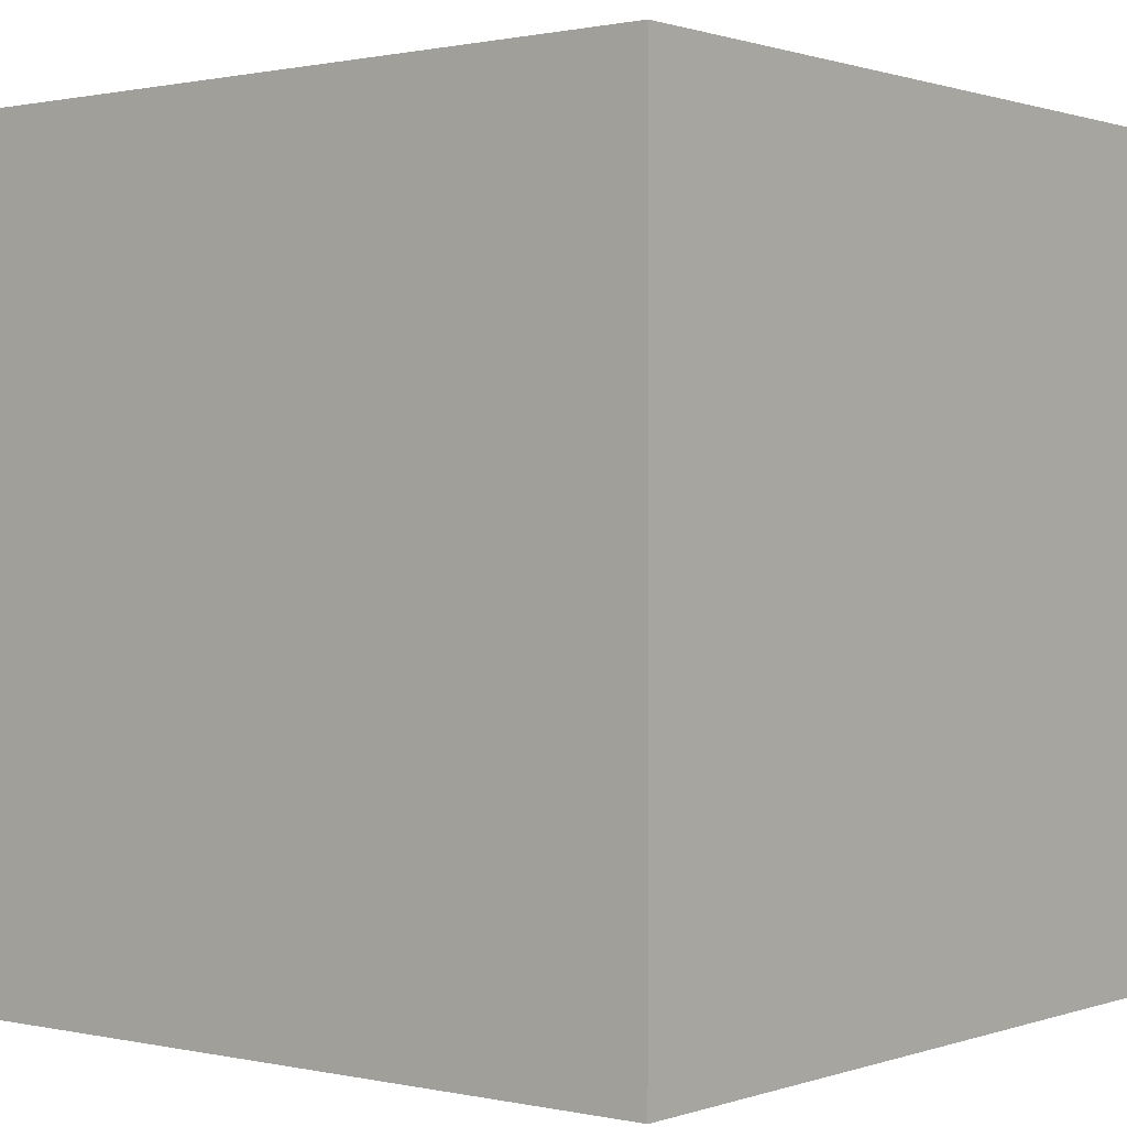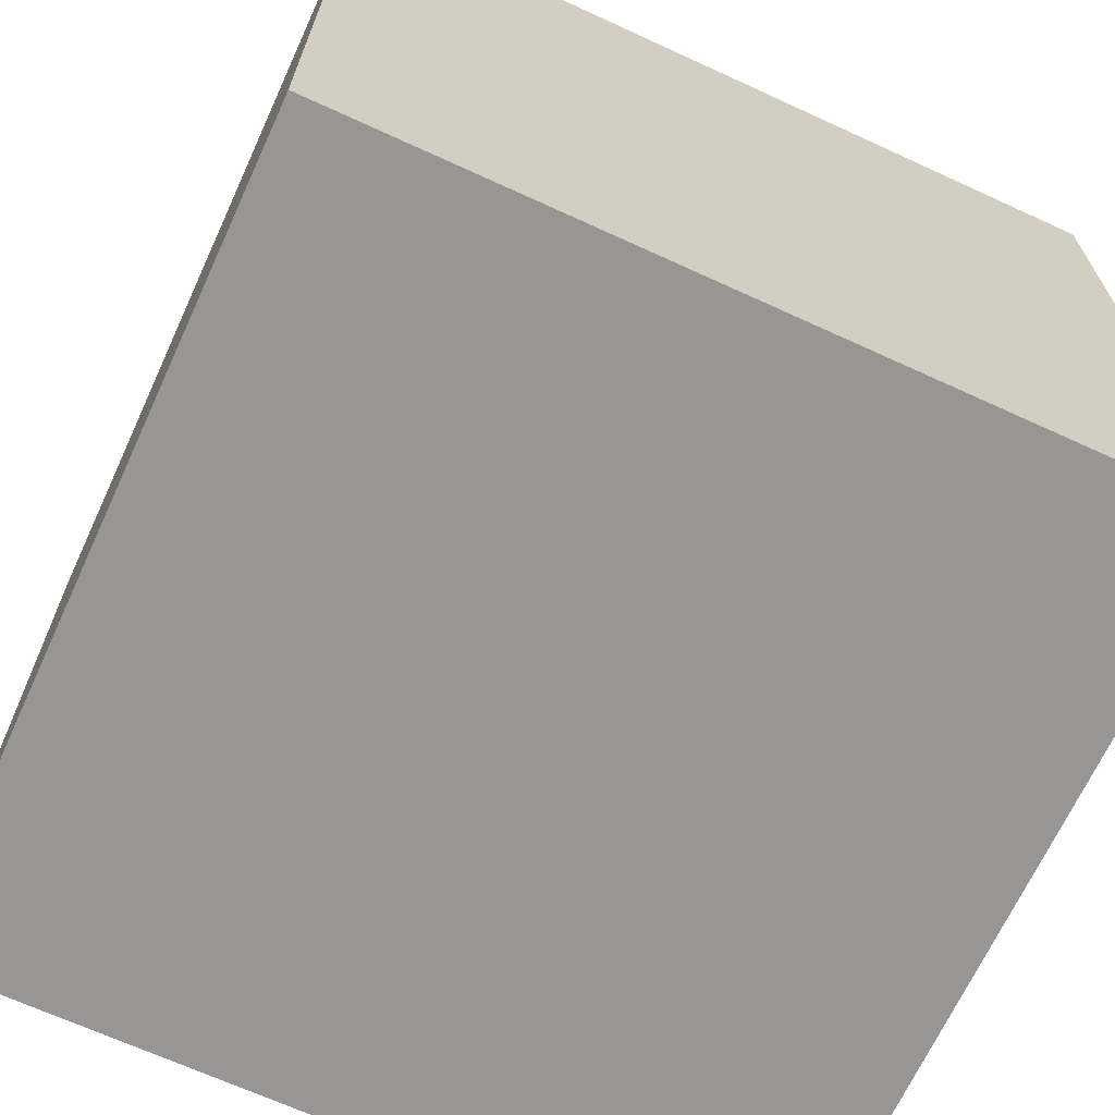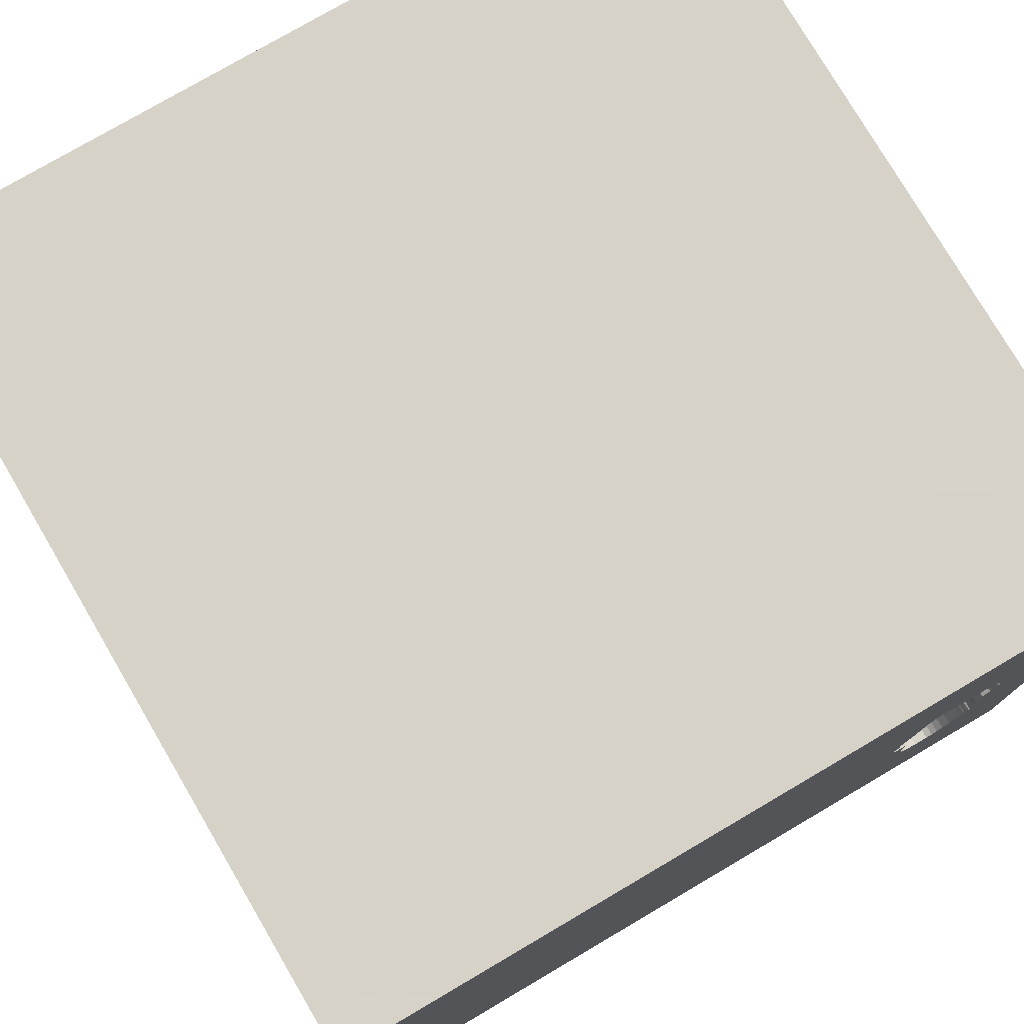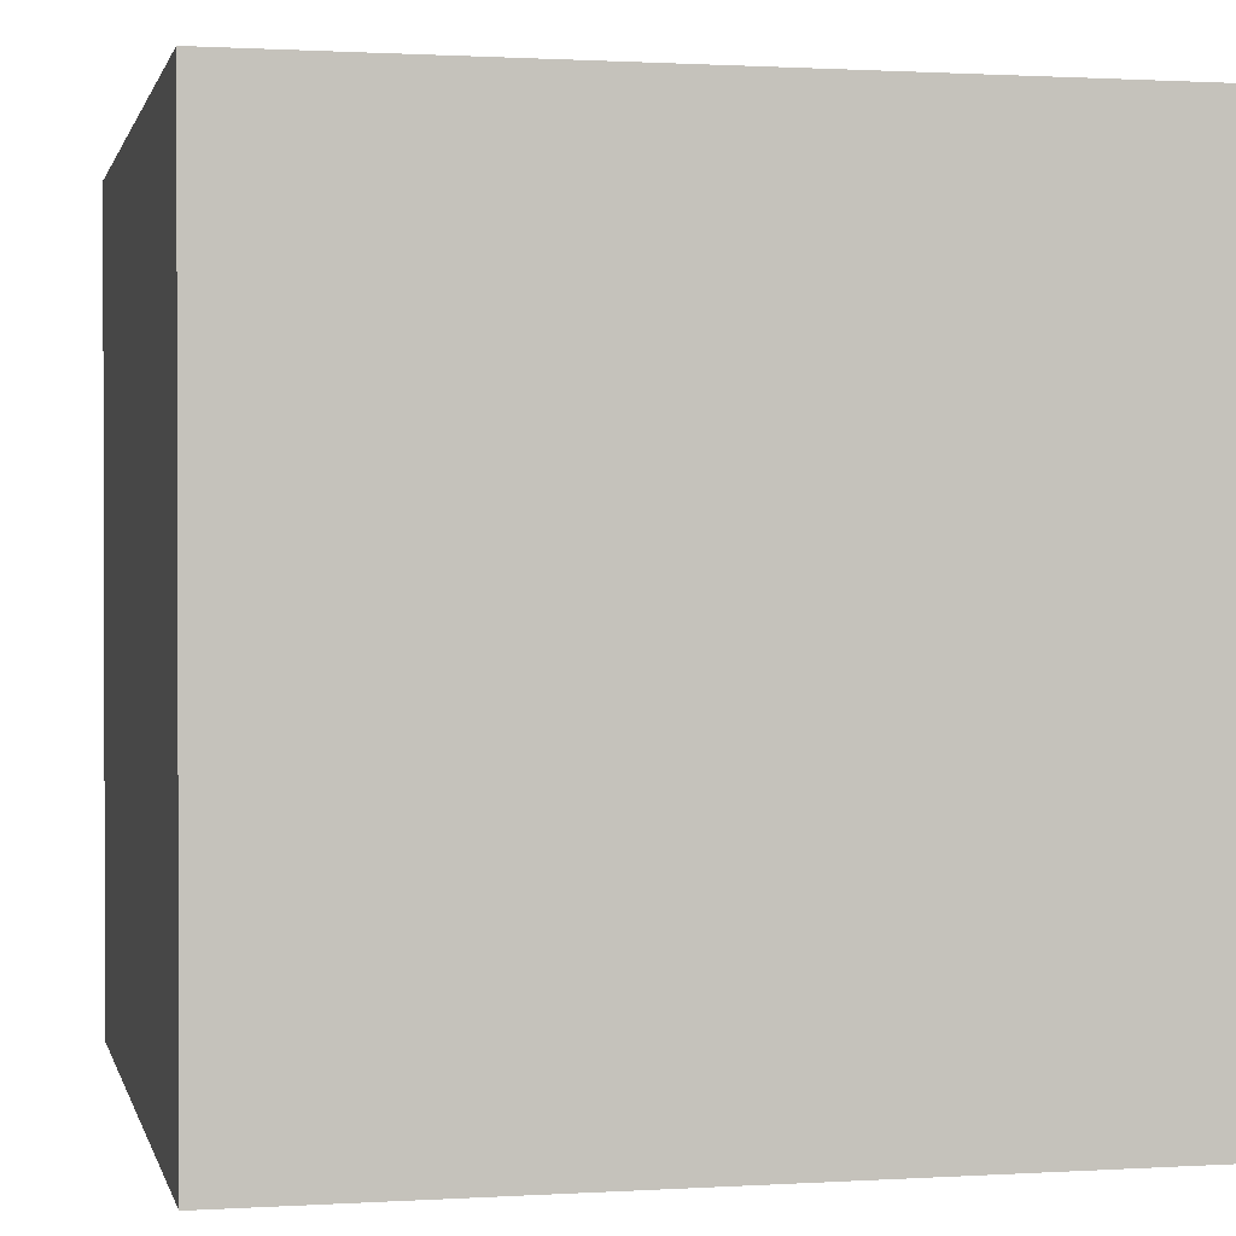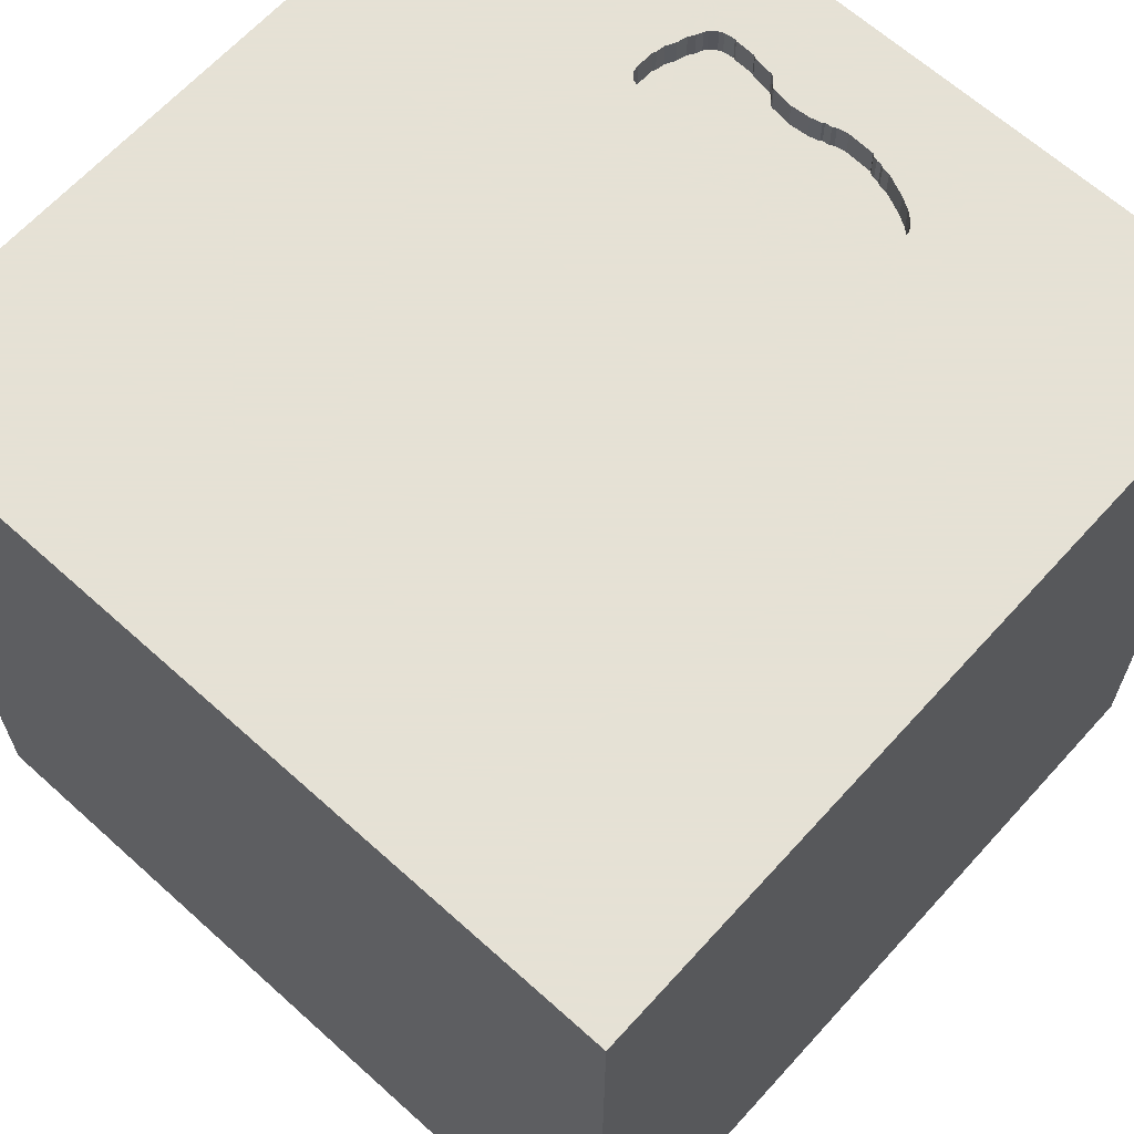
<metadata>
{"format":"obj","ext":"obj","renderer":"f3d","projection":"perspective","resolution":1024,"background":"white","views":[{"elev":0.7,"azim":38.8,"up":"+Z"},{"elev":-67.9,"azim":-114.7,"up":"+Y"},{"elev":77.3,"azim":149.6,"up":"+Z"},{"elev":1.0,"azim":-12.7,"up":"+Z"},{"elev":64.9,"azim":132.2,"up":"+Y"}]}
</metadata>
<code>
o shoe_54
v -0.9145 1.5 -0.4719
v -0.9145 1.4 -0.4719
v -1.127 1.5 -0.2714
v -1.127 1.4 -0.2714
v -0.8507 1.5 0.4941
v -0.7959 1.5 -0.0224
v -0.7959 1.4 -0.0224
v -0.8235 1.5 0.338
v -0.845 1.5 -0.2955
v -1.046 1.5 0.486
v -1.172 1.5 0.3132
v -1.171 1.5 0.2758
v -1.171 1.4 0.2758
v -0.7749 1.5 0.06894
v -0.7749 1.4 0.06894
v -1.148 1.5 0.1793
v -1.148 1.4 0.1793
v -0.9692 1.5 -0.4866
v -0.7096 -0.01953 -1.5
v -0.625 -1.5 -0.7292
v -0.8854 -1.5 -1.198
v -0.933 1.5 0.517
v -0.8987 1.5 0.518
v -0.9409 1.5 -0.4846
v -1.165 1.5 0.268
v -1.165 1.4 0.268
v -1.126 1.5 -0.04802
v -1.126 1.4 -0.04802
v -0.8137 1.5 0.2351
v -0.8137 1.4 0.2351
v -0.8815 1.5 -0.4369
v -0.8815 1.4 -0.4369
v -0.1335 0.8008 -1.5
v 0.4427 0.1562 1.5
v 0.1953 -0.1823 -1.5
v 0.3776 1.035 1.5
v 0.4167 -0.4688 1.5
v 0.2083 -1.5 -0.8333
v 0.651 -1.5 0.5599
v 0.5469 -1.5 -0.2083
v 0.2734 -1.5 1.068
v -0.1562 -1.5 -1.5
v 0.625 -1.5 -1.302
v 0.1562 -1.5 -0.4167
v 0.1562 -1.5 1.5
v 0.7926 1.5 0.2393
v 0.1042 1.5 -1.5
v 0.03581 1.5 -1.034
v 0.1302 1.5 1.5
v 1.03 -0.5973 -1.5
v 0.6771 -1.263 1.5
v -0.7961 1.5 0.1383
v -0.7961 1.4 0.1383
v -0.8507 1.4 0.4941
v -1.116 1.5 -0.3115
v -0.8019 1.5 -0.1318
v -0.8019 1.4 -0.1318
v 0.05208 -1.029 1.5
v -0.1562 0.4427 1.5
v -0.1302 -0.3125 1.5
v -0.1823 1.068 1.5
v 0 -1.5 0.05208
v -0.1823 -1.5 0.5859
v -0.2083 -1.5 -1.25
v -0.3418 1.5 0.8594
v -1.11 1.5 0.1075
v -1.135 1.5 -0.2339
v -1.135 1.4 -0.2339
v -1.173 1.5 0.3519
v -1.173 1.4 0.3519
v -1.145 1.5 -0.1283
v -0.8389 1.5 -0.148
v -1.035 1.5 -0.4612
v -1.035 1.4 -0.4612
v -0.9924 1.5 -0.4882
v -0.9924 1.4 -0.4882
v -0.8469 1.5 -0.2684
v -0.8469 1.4 -0.2684
v -0.7868 1.5 -0.1144
v -0.8206 1.5 0.3354
v -1.13 1.5 -0.07279
v -1.084 1.5 0.4752
v -1.084 1.4 0.4752
v 0.9635 0.931 -1.5
v 1.198 0.1562 1.5
v 1.25 -0.4688 1.5
v 1.25 -1.5 0.6771
v 0.9896 -1.5 0.05208
v 1.211 -1.5 -0.625
v 1.042 0.625 1.5
v 1.126 1.5 -0.778
v 1.5 1.5 1.5
v -1.111 1.5 -0.000624
v -1.137 1.5 -0.08691
v -1.137 1.4 -0.08691
v -1.171 1.5 0.3983
v -1.171 1.4 0.3983
v -1.025 1.5 -0.47
v -1.116 1.5 0.1489
v -0.9771 1.5 0.5098
v -1.13 1.4 -0.07279
v -1.134 1.5 -0.07985
v -1.105 1.5 0.07061
v -0.8206 1.4 0.3354
v -1.015 1.5 -0.4788
v -1.015 1.4 -0.4788
v -1.119 1.5 0.4551
v -1.129 1.5 -0.2525
v -1.176 1.5 0.3598
v -1.144 1.5 0.4411
v -1.144 1.4 0.4411
v -1.081 1.5 -0.3935
v -1.176 1.4 0.3598
v -0.7962 1.5 -0.01698
v -0.7962 1.4 -0.01698
v -0.625 0.3906 1.5
v -0.625 1.198 1.5
v -0.5469 -0.612 1.5
v -0.4557 -1.5 -0.2083
v -0.4427 -1.5 1.042
v -0.625 1.5 -0.2083
v -0.4687 -1.328 1.5
v -0.8423 1.5 -0.2163
v -0.8423 1.4 -0.2163
v -1.5 -0.6771 -0
v -1.5 -0.8333 -1.12
v -1.5 0.4948 0.2474
v -1.5 0.1823 1.094
v -1.5 0.2083 -0.4557
v -1.5 -0.1042 -1.5
v -1.5 -0.1302 1.5
v -1.5 0.1042 -1.094
v -1.5 -0.1562 0.4687
v -1.5 0 0
v -1.5 1.198 -0.8333
v -1.5 1.042 0.4167
v -1.5 1.198 0
v -1.5 1.5 -1.5
v -1.5 1.042 -0.4167
v -1.5 1.198 0.8594
v -1.5 -0.625 0.625
v -1.5 -0.3385 1.146
v -1.5 -0.4687 -0.4167
v -1.5 -1.5 -0.1302
v -1.5 -1.5 1.5
v -1.5 -1.5 -1.5
v -1.5 0.625 -1.042
v -1.5 0.625 1.042
v -1.5 1.5 1.5
v -1.5 1.5 0.1042
v -1.5 -1.146 0.2604
v -1.5 -1.198 0.8073
v -1.5 -1.198 -0.3906
v -1.5 -0.4167 -1.042
v -1.121 1.5 -0.2819
v -1.121 1.4 -0.2819
v -0.7774 1.5 -0.09195
v -0.8308 1.5 0.4015
v -0.8644 1.5 -0.4085
v -0.8644 1.4 -0.4085
v -1.121 1.5 -0.04222
v -1.121 1.4 -0.04222
v 1.5 -1.5 -1.5
v -0.8496 1.5 -0.3475
v -0.8496 1.4 -0.3475
v -0.8407 1.5 -0.2407
v -0.8407 1.4 -0.2407
v -1.056 1.5 -0.4354
v -0.8389 1.4 -0.148
v -0.7783 1.5 -0.04025
v -0.8987 1.4 0.518
v 1.5 -0.2572 -1.112
v 1.5 0.7715 0.2319
v 1.5 0.2376 1.191
v 1.5 -0.1302 -1.5
v 1.5 -0.1042 1.5
v 1.5 1.042 -0.7812
v 1.5 -0.651 0.7845
v 1.5 -1.5 -0.1562
v 1.5 -1.5 1.5
v 1.5 1.5 -1.5
v 1.5 1.5 0.1302
v 1.5 -0.8691 -0.1693
v -1.105 1.4 0.07061
v -1.009 1.5 0.5049
v -1.009 1.4 0.5049
v -1.141 1.5 -0.2288
v -1.141 1.4 -0.2288
v -0.7666 -0.9928 -1.5
v -1.198 0.1823 1.5
v -1.198 -0.4427 1.5
v -1.224 -1.5 -0.5794
v -1.094 -1.5 0.2344
v -1.172 -1.5 0.6771
v -1.237 0.8594 -1.5
v -1.198 0.651 1.5
v -1.25 1.5 -0.5208
v -1.354 1.5 0.2083
v -1.25 1.5 0.5208
v -0.7851 1.5 0.0192
v -0.7851 1.4 0.0192
v -0.8313 1.5 -0.1393
v -0.8313 1.4 -0.1393
v -1.129 1.4 -0.2525
v -1.046 1.4 0.486
v -0.7868 1.4 -0.1144
v -0.7856 1.5 0.1038
v -1.164 1.5 0.4152
v -0.7756 1.5 0.03893
v -0.9771 1.4 0.5098
v -0.8394 1.5 -0.2024
v -0.845 1.4 -0.2955
v -1.107 1.5 0.46
v -1.107 1.4 0.46
v -0.784 1.5 0.002935
v -0.784 1.4 0.002935
v -1.119 1.5 0.1568
v -1.119 1.4 0.1568
v -1.124 1.5 -0.2767
v -0.7756 1.4 0.03893
v 0.8594 1.198 1.5
v 0.8333 -0.4688 1.5
v 0.8333 -1.5 -0.8854
v 0.7812 -1.5 1.276
v -0.7735 1.5 -0.06988
v -0.8124 1.5 -0.1379
v -1.154 1.5 0.1925
v -1.154 1.4 0.1925
v -0.7774 1.4 -0.09195
v -0.8235 1.4 0.338
v -1.116 1.4 0.1489
v -0.9666 1.5 0.516
v -0.9666 1.4 0.516
v -0.8739 1.5 0.5143
v -0.8739 1.4 0.5143
v -1.145 1.4 -0.1283
v -0.8124 1.4 -0.1379
v -0.8382 1.5 -0.1969
v -0.8382 1.4 -0.1969
v -1.116 1.4 -0.3115
v -1.111 1.4 -0.000621
v -1.164 1.4 0.4152
v -1.081 1.4 -0.3935
v -0.9409 1.4 -0.4846
v -1.098 1.5 -0.3525
v -0.7735 1.4 -0.06988
v -0.8372 1.5 0.4569
v -0.8372 1.4 0.4569
v -1.131 1.5 0.4501
v -1.131 1.4 0.4501
v -0.7783 1.4 -0.04025
v -1.056 1.4 -0.4354
f 131 142 145
f 191 131 145
f 142 152 145
f 152 144 145
f 45 122 145
f 142 141 152
f 152 151 144
f 144 194 145
f 144 193 194
f 145 120 45
f 131 128 142
f 194 120 145
f 45 58 122
f 122 118 145
f 145 118 191
f 141 151 152
f 58 118 122
f 151 153 144
f 193 120 194
f 191 190 131
f 120 41 45
f 142 133 141
f 45 51 58
f 149 128 131
f 141 125 151
f 144 192 193
f 193 63 120
f 120 63 41
f 118 190 191
f 190 149 131
f 149 148 128
f 58 60 118
f 118 116 190
f 190 196 149
f 128 133 142
f 125 153 151
f 153 146 144
f 41 224 45
f 146 192 144
f 192 119 193
f 119 63 193
f 133 125 141
f 180 51 45
f 60 116 118
f 128 127 133
f 133 134 125
f 125 143 153
f 224 180 45
f 58 37 60
f 148 127 128
f 51 37 58
f 116 196 190
f 153 126 146
f 20 119 192
f 119 62 63
f 134 143 125
f 143 126 153
f 63 39 41
f 149 140 148
f 146 21 192
f 21 20 192
f 62 39 63
f 39 224 41
f 51 222 37
f 60 59 116
f 127 134 133
f 180 222 51
f 37 34 60
f 116 149 196
f 148 136 127
f 134 129 143
f 143 154 126
f 87 180 224
f 116 117 149
f 140 136 148
f 119 44 62
f 62 40 39
f 34 59 60
f 39 87 224
f 180 86 222
f 59 61 116
f 129 154 143
f 222 34 37
f 61 117 116
f 20 44 119
f 44 40 62
f 40 88 39
f 127 129 134
f 21 64 20
f 20 38 44
f 136 137 127
f 129 132 154
f 88 87 39
f 222 85 34
f 34 36 59
f 149 136 140
f 154 146 126
f 146 42 21
f 86 85 222
f 149 150 136
f 127 139 129
f 154 130 146
f 189 42 146
f 42 64 21
f 64 38 20
f 174 180 178
f 180 176 86
f 59 36 61
f 65 23 149
f 23 199 149
f 199 150 149
f 137 139 127
f 189 146 130
f 183 178 180
f 174 176 180
f 61 149 117
f 65 80 158
f 65 158 247
f 65 247 5
f 65 5 234
f 234 23 65
f 199 23 22
f 199 22 232
f 185 10 82
f 199 232 100
f 185 82 199
f 199 100 185
f 199 110 208
f 109 69 199
f 199 208 96
f 96 109 199
f 198 150 199
f 38 40 44
f 34 90 36
f 61 49 149
f 80 8 158
f 82 213 107
f 82 107 249
f 249 110 199
f 199 82 249
f 198 199 69
f 198 69 11
f 150 137 136
f 139 147 129
f 147 132 129
f 132 130 154
f 87 179 180
f 176 85 86
f 85 90 34
f 65 149 49
f 80 65 52
f 52 29 80
f 16 66 198
f 198 11 12
f 198 12 25
f 227 16 198
f 198 25 227
f 19 189 130
f 88 179 87
f 183 180 179
f 65 207 52
f 16 217 99
f 16 99 66
f 35 189 19
f 64 43 38
f 38 223 40
f 40 89 88
f 65 121 225
f 65 225 170
f 14 207 65
f 215 200 209
f 209 14 65
f 65 170 6
f 6 114 215
f 215 209 65
f 6 215 65
f 94 198 66
f 94 150 198
f 139 135 147
f 223 89 40
f 173 178 183
f 90 221 36
f 121 79 157
f 121 157 225
f 94 66 103
f 81 102 94
f 93 161 27
f 27 81 94
f 103 93 27
f 103 27 94
f 150 139 137
f 36 49 61
f 48 121 65
f 121 211 238
f 72 202 226
f 56 79 121
f 226 56 121
f 238 72 226
f 238 226 121
f 197 150 94
f 42 43 64
f 43 223 38
f 89 179 88
f 173 174 178
f 92 65 49
f 46 48 65
f 166 123 211
f 166 211 121
f 9 77 166
f 121 9 166
f 197 94 71
f 187 67 108
f 197 71 187
f 155 55 197
f 219 155 197
f 3 219 197
f 197 187 108
f 197 108 3
f 147 130 132
f 35 19 33
f 50 42 189
f 176 90 85
f 46 65 92
f 121 48 159
f 121 159 164
f 164 9 121
f 112 197 55
f 55 245 112
f 135 138 147
f 195 19 130
f 35 50 189
f 31 159 48
f 48 24 1
f 48 1 31
f 18 24 197
f 75 18 197
f 197 112 168
f 105 75 197
f 98 105 197
f 197 168 73
f 197 73 98
f 150 135 139
f 42 163 43
f 223 163 89
f 221 49 36
f 150 138 135
f 147 138 130
f 50 163 42
f 92 174 173
f 92 176 174
f 176 92 90
f 90 92 221
f 221 92 49
f 48 197 24
f 197 138 150
f 195 130 138
f 33 19 195
f 84 35 33
f 48 46 91
f 43 163 223
f 173 183 172
f 48 138 197
f 89 163 179
f 172 183 179
f 84 50 35
f 172 179 163
f 177 173 172
f 181 48 91
f 138 33 195
f 47 84 33
f 182 173 177
f 182 92 173
f 182 46 92
f 182 91 46
f 181 47 48
f 47 138 48
f 47 33 138
f 181 84 47
f 175 50 84
f 181 177 172
f 181 182 177
f 181 91 182
f 181 175 84
f 175 163 50
f 175 172 163
f 181 172 175
f 124 169 239
f 68 169 124
f 211 123 124
f 124 239 211
f 72 238 239
f 239 169 72
f 236 169 68
f 204 68 124
f 239 238 211
f 169 236 101
f 68 188 236
f 108 67 68
f 68 204 108
f 204 124 78
f 123 166 167
f 167 124 123
f 169 203 72
f 162 169 101
f 236 95 101
f 67 187 188
f 188 68 67
f 236 188 71
f 78 156 204
f 78 124 167
f 166 77 167
f 202 72 203
f 169 241 203
f 162 241 169
f 101 28 162
f 95 236 71
f 71 94 95
f 102 81 101
f 101 95 102
f 187 71 188
f 204 4 108
f 240 156 78
f 204 156 4
f 78 167 77
f 226 202 203
f 203 237 226
f 241 7 203
f 241 162 93
f 81 27 28
f 28 101 81
f 162 28 161
f 94 102 95
f 3 108 4
f 55 155 156
f 156 240 55
f 212 240 78
f 219 3 4
f 4 156 219
f 77 9 78
f 57 237 203
f 241 115 7
f 203 7 229
f 161 93 162
f 27 161 28
f 155 219 156
f 240 212 243
f 212 78 9
f 56 226 237
f 237 57 56
f 57 203 206
f 184 115 241
f 7 115 6
f 203 229 206
f 229 7 246
f 184 241 93
f 93 103 184
f 240 243 245
f 245 55 240
f 212 165 243
f 57 206 56
f 201 115 184
f 114 6 115
f 6 170 7
f 206 229 79
f 229 246 157
f 251 246 7
f 184 103 66
f 112 245 243
f 9 164 165
f 165 212 9
f 243 165 160
f 79 56 206
f 216 115 201
f 201 184 53
f 215 114 115
f 115 216 215
f 251 7 170
f 157 79 229
f 225 157 246
f 246 251 225
f 66 99 231
f 231 184 66
f 168 112 243
f 243 252 168
f 164 159 165
f 243 160 252
f 160 165 159
f 200 215 216
f 216 201 200
f 201 53 15
f 53 184 231
f 170 225 251
f 252 160 32
f 220 201 15
f 207 14 15
f 15 53 207
f 30 53 231
f 99 217 218
f 218 231 99
f 252 74 168
f 32 74 252
f 159 31 32
f 32 160 159
f 209 200 201
f 201 220 209
f 14 209 220
f 220 15 14
f 53 52 207
f 53 30 29
f 29 52 53
f 231 218 30
f 217 16 218
f 73 168 74
f 2 74 32
f 31 1 32
f 30 218 230
f 17 218 16
f 98 73 74
f 74 106 98
f 74 2 244
f 2 32 1
f 80 29 30
f 30 104 80
f 30 230 104
f 218 26 230
f 228 218 17
f 16 227 17
f 105 98 106
f 106 74 76
f 76 74 244
f 244 2 24
f 1 24 2
f 8 80 104
f 104 230 8
f 218 228 26
f 230 26 205
f 228 17 227
f 106 76 105
f 76 244 18
f 18 75 76
f 24 18 244
f 227 25 26
f 26 228 227
f 210 230 205
f 70 205 26
f 75 105 76
f 158 8 230
f 230 248 158
f 210 248 230
f 186 210 205
f 214 205 70
f 26 13 70
f 248 247 158
f 25 12 13
f 13 26 25
f 248 210 171
f 185 100 210
f 210 186 185
f 10 185 186
f 186 205 10
f 205 214 83
f 70 97 214
f 70 13 11
f 11 69 70
f 5 247 248
f 248 54 5
f 13 12 11
f 248 171 54
f 210 233 171
f 82 10 205
f 205 83 82
f 83 214 82
f 70 113 97
f 242 214 97
f 235 54 171
f 100 232 233
f 233 210 100
f 22 23 171
f 171 233 22
f 213 82 214
f 69 109 113
f 113 70 69
f 109 96 97
f 97 113 109
f 214 242 250
f 96 208 242
f 242 97 96
f 54 235 5
f 23 234 235
f 235 171 23
f 233 232 22
f 107 213 214
f 214 250 107
f 250 242 111
f 234 5 235
f 249 107 250
f 110 249 250
f 250 111 110
f 111 242 208
f 208 110 111

</code>
